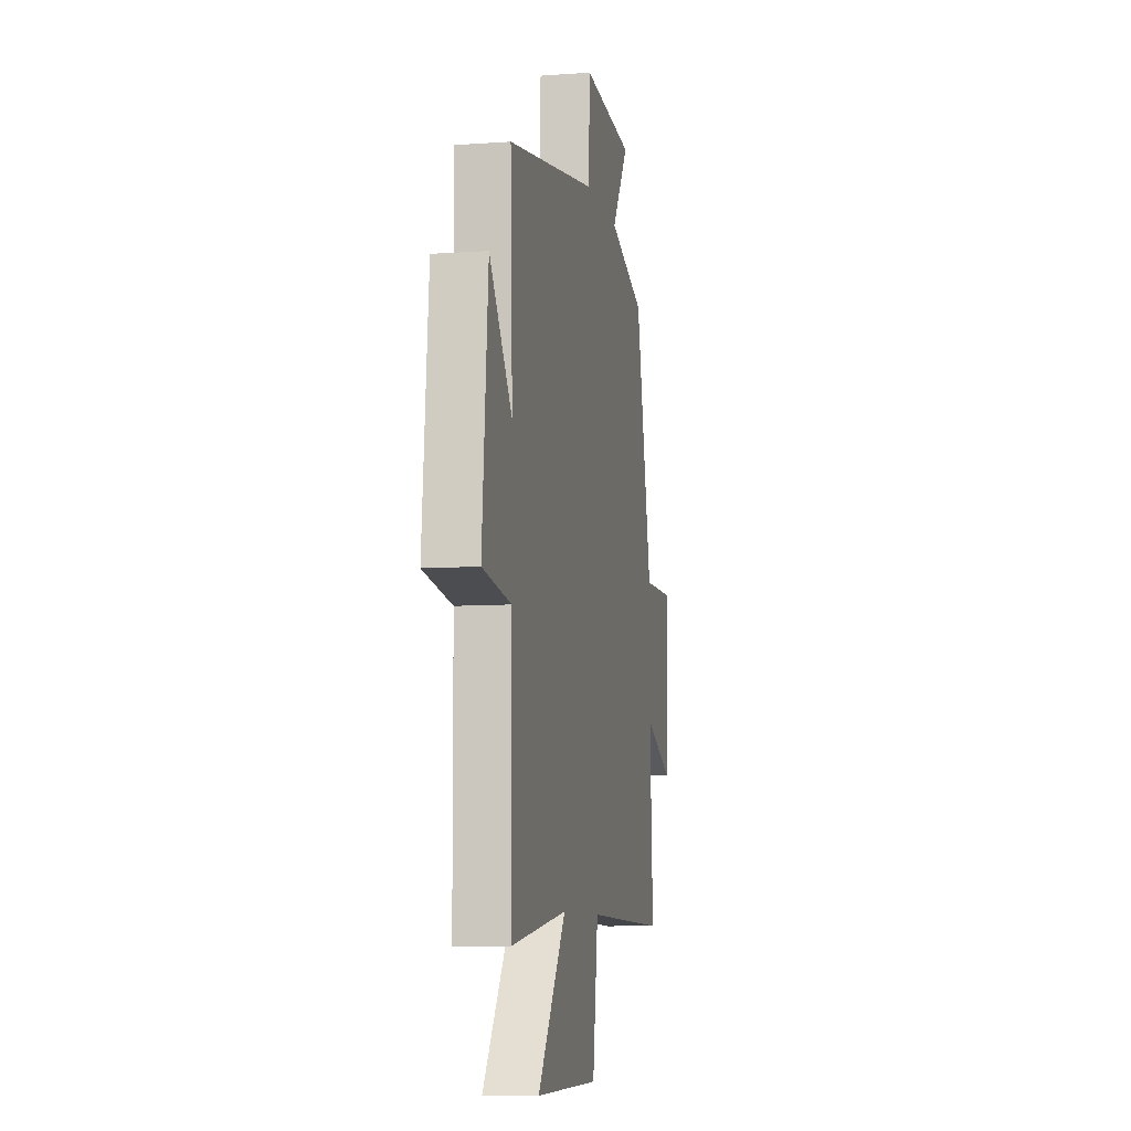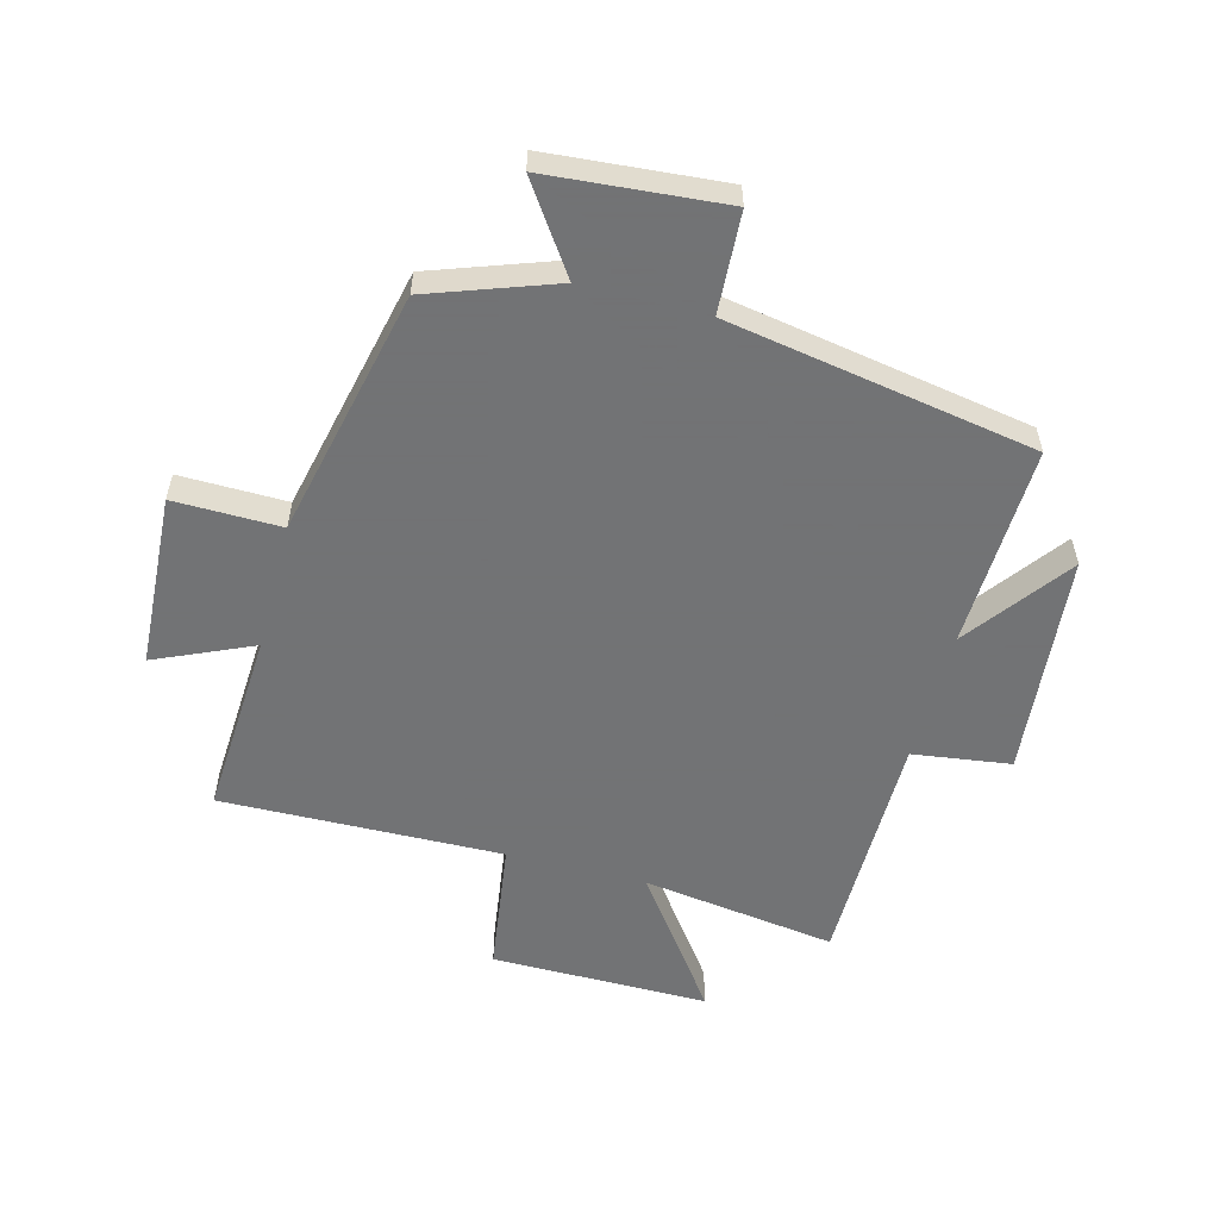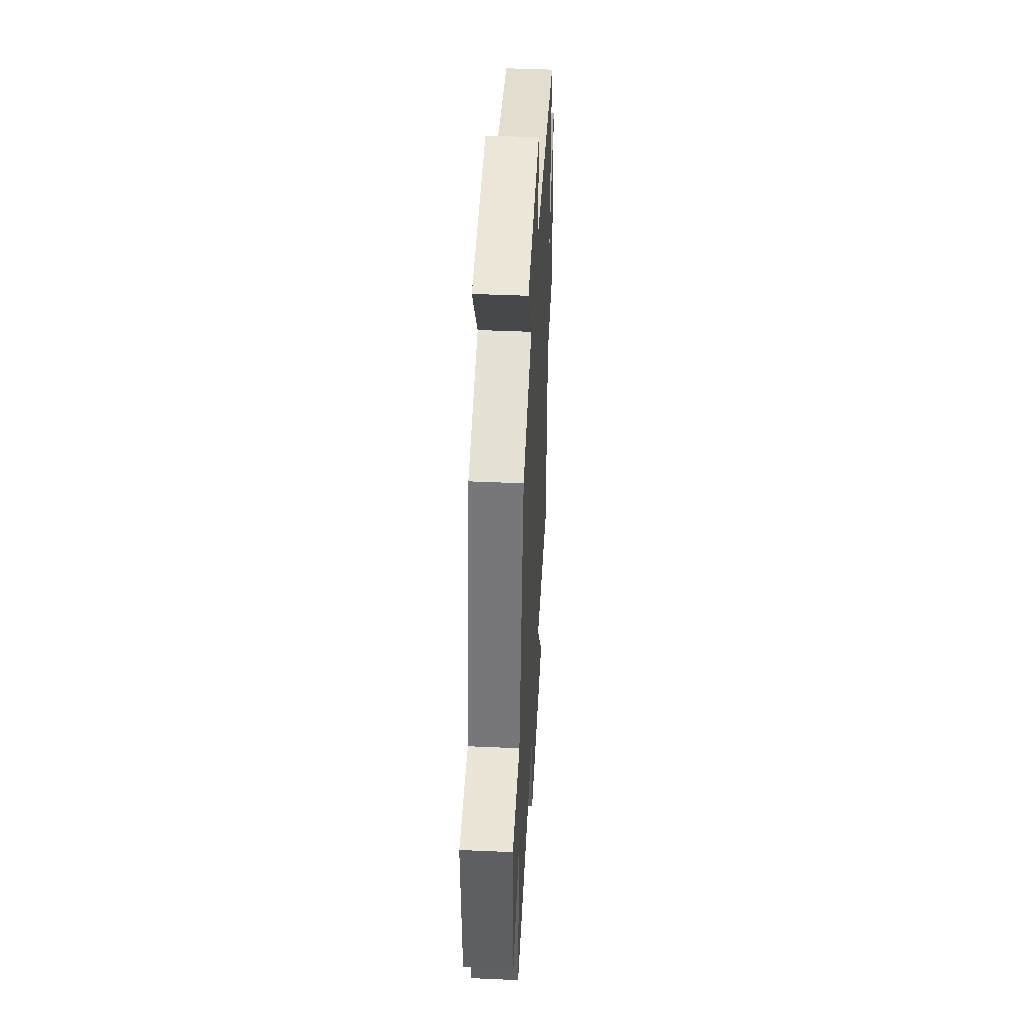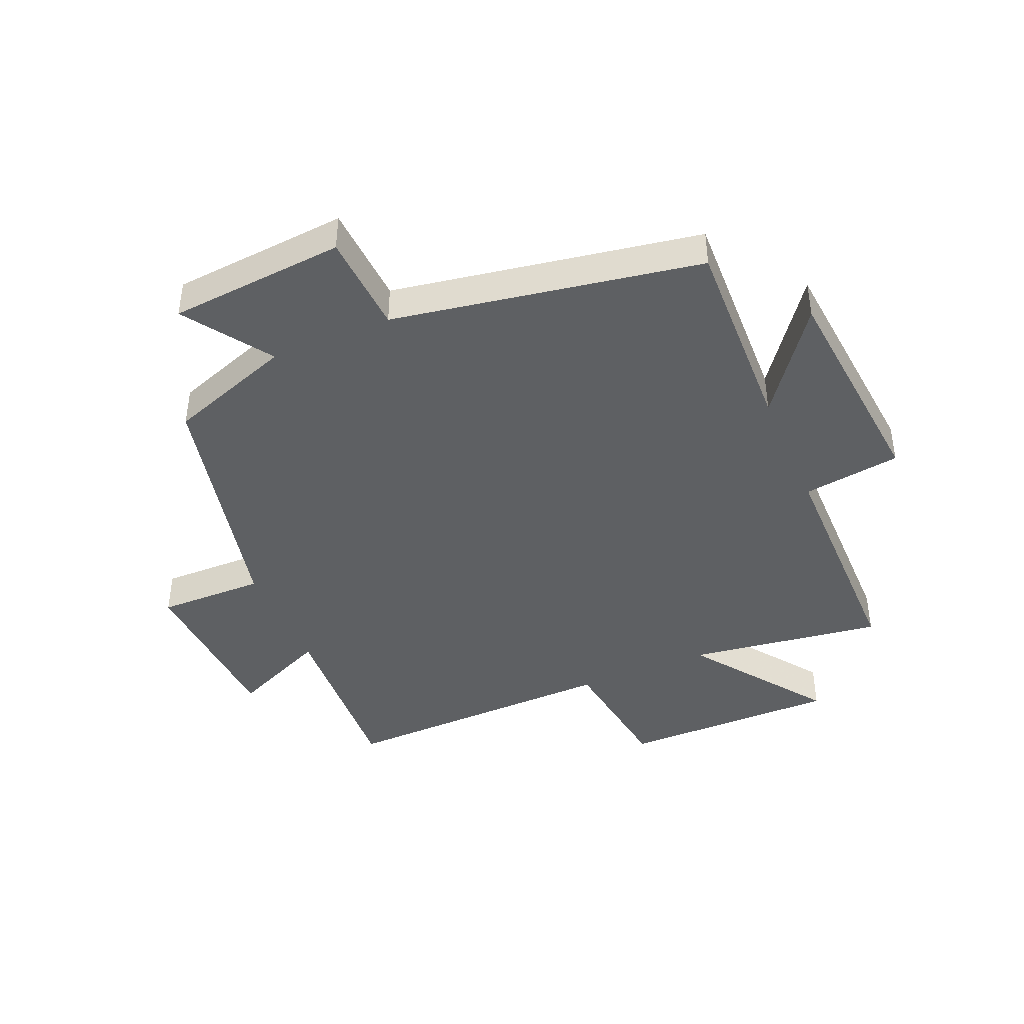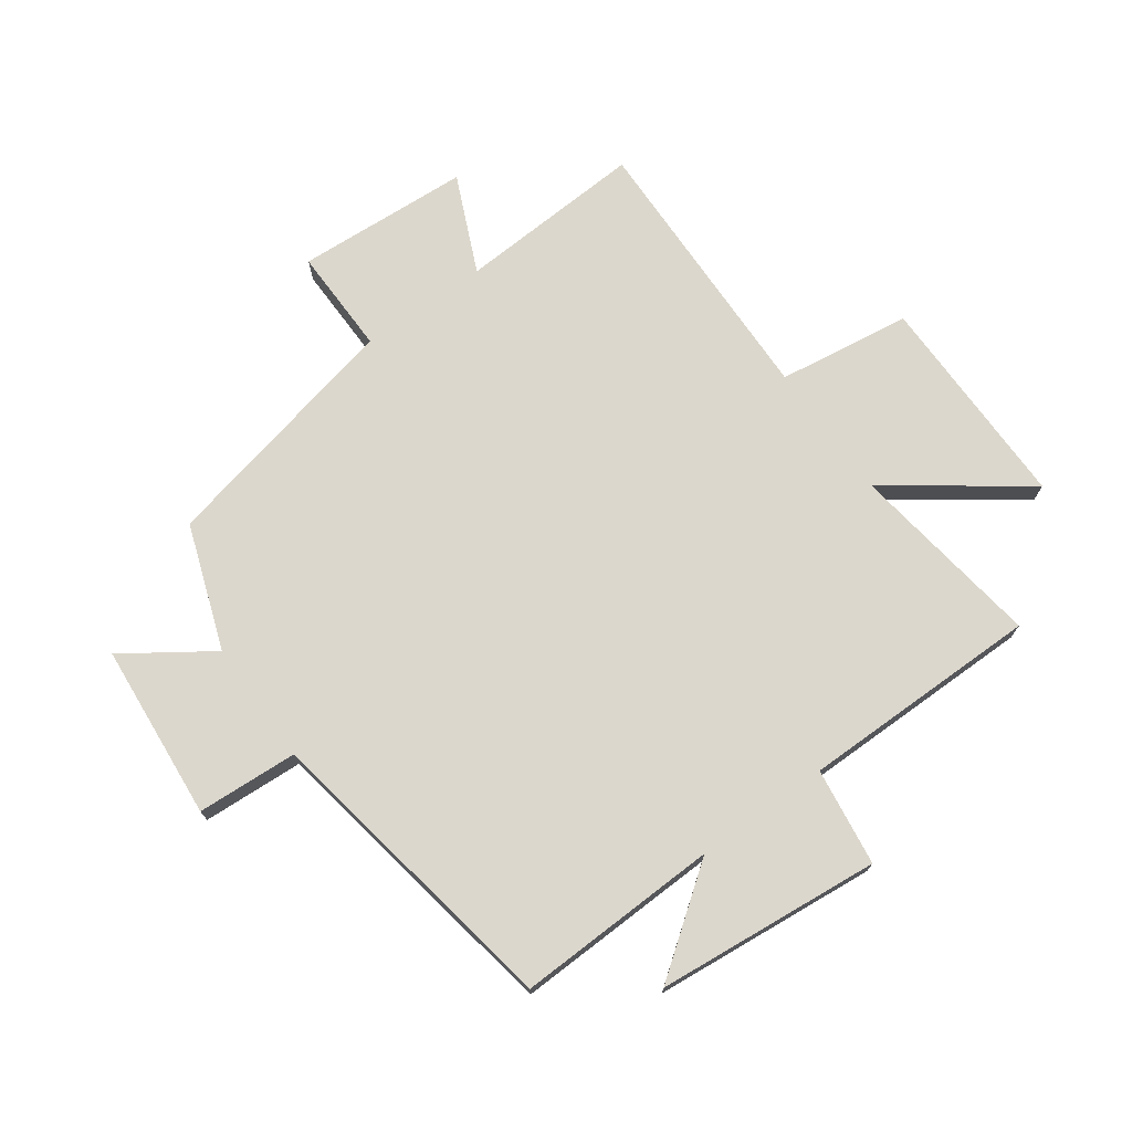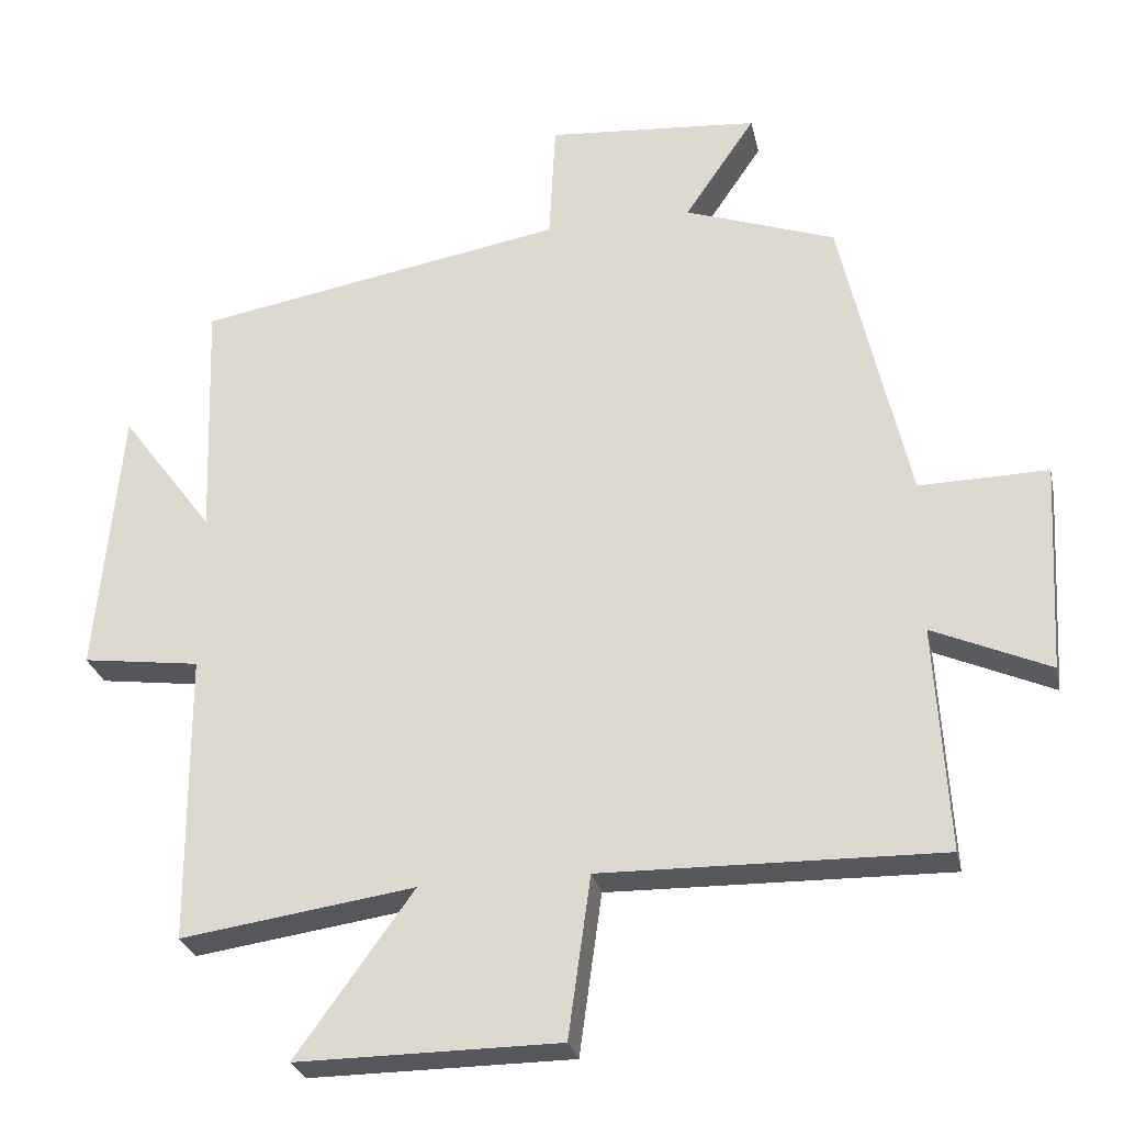
<metadata>
{"format":"obj","ext":"obj","renderer":"f3d","projection":"perspective","resolution":1024,"background":"white","views":[{"elev":-8.3,"azim":101.1,"up":"+Z"},{"elev":-55.7,"azim":-14.7,"up":"+Y"},{"elev":45.2,"azim":-87.1,"up":"+Z"},{"elev":-42.7,"azim":23.2,"up":"+Y"},{"elev":72.9,"azim":54.4,"up":"+Y"},{"elev":-27.5,"azim":-167.8,"up":"+Z"}]}
</metadata>
<code>
v 0.512 0.07 0.411
v 0.5 0.07 0.074
v 0.628 0.07 0.246
v 0.662 0.07 -0.126
v 0.5 0.07 -0.148
v 0.498 0.07 -0.546
v 0.177 0.07 -0.5
v 0.338 0.07 -0.723
v -0.022 0.07 -0.721
v -0.053 0.07 -0.5
v -0.518 0.07 -0.509
v -0.5 0.07 -0.199
v -0.661 0.07 -0.27
v -0.677 0.07 0.018
v -0.5 0.07 0.015
v -0.407 0.07 0.427
v -0.2 0.07 0.5
v -0.297 0.07 0.643
v -0.005 0.07 0.667
v 0.004 0.07 0.5
v 0.512 0 0.411
v 0.5 0 0.074
v 0.628 0 0.246
v 0.662 0 -0.126
v 0.5 0 -0.148
v 0.498 0 -0.546
v 0.177 0 -0.5
v 0.338 0 -0.723
v -0.022 0 -0.721
v -0.053 0 -0.5
v -0.518 0 -0.509
v -0.5 0 -0.199
v -0.661 0 -0.27
v -0.677 0 0.018
v -0.5 0 0.015
v -0.407 0 0.427
v -0.2 0 0.5
v -0.297 0 0.643
v -0.005 0 0.667
v 0.004 0 0.5
f 17 18 19 20
f 20 1 2
f 17 20 2
f 16 17 2
f 15 16 2
f 12 13 14 15
f 12 15 2
f 10 11 12 2
f 7 8 9 10
f 7 10 2
f 5 6 7 2
f 2 3 4 5
f 40 39 38 37
f 22 21 40
f 22 40 37
f 22 37 36
f 22 36 35
f 35 34 33 32
f 22 35 32
f 22 32 31 30
f 30 29 28 27
f 22 30 27
f 22 27 26 25
f 25 24 23 22
f 1 21 22 2
f 2 22 23 3
f 3 23 24 4
f 4 24 25 5
f 5 25 26 6
f 6 26 27 7
f 7 27 28 8
f 8 28 29 9
f 9 29 30 10
f 10 30 31 11
f 11 31 32 12
f 12 32 33 13
f 13 33 34 14
f 14 34 35 15
f 15 35 36 16
f 16 36 37 17
f 17 37 38 18
f 18 38 39 19
f 19 39 40 20
f 20 40 21 1

</code>
